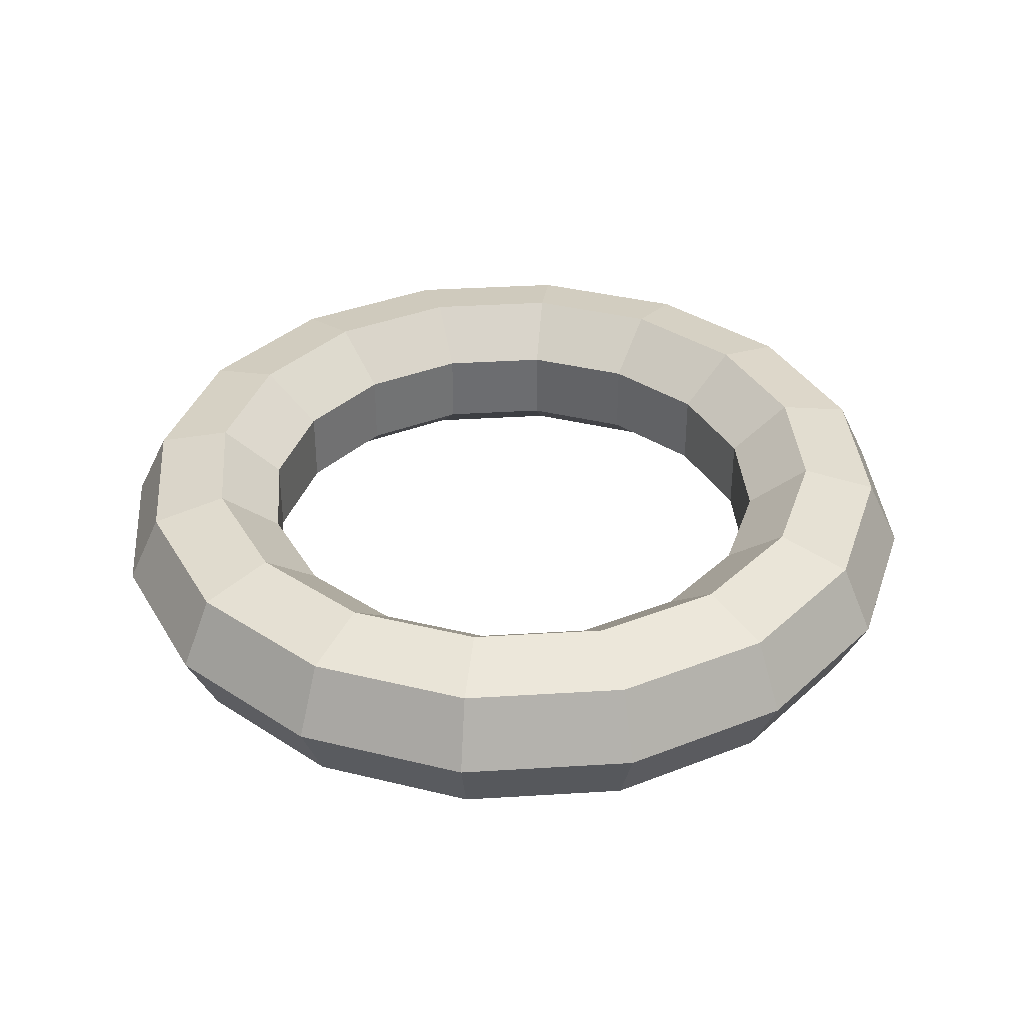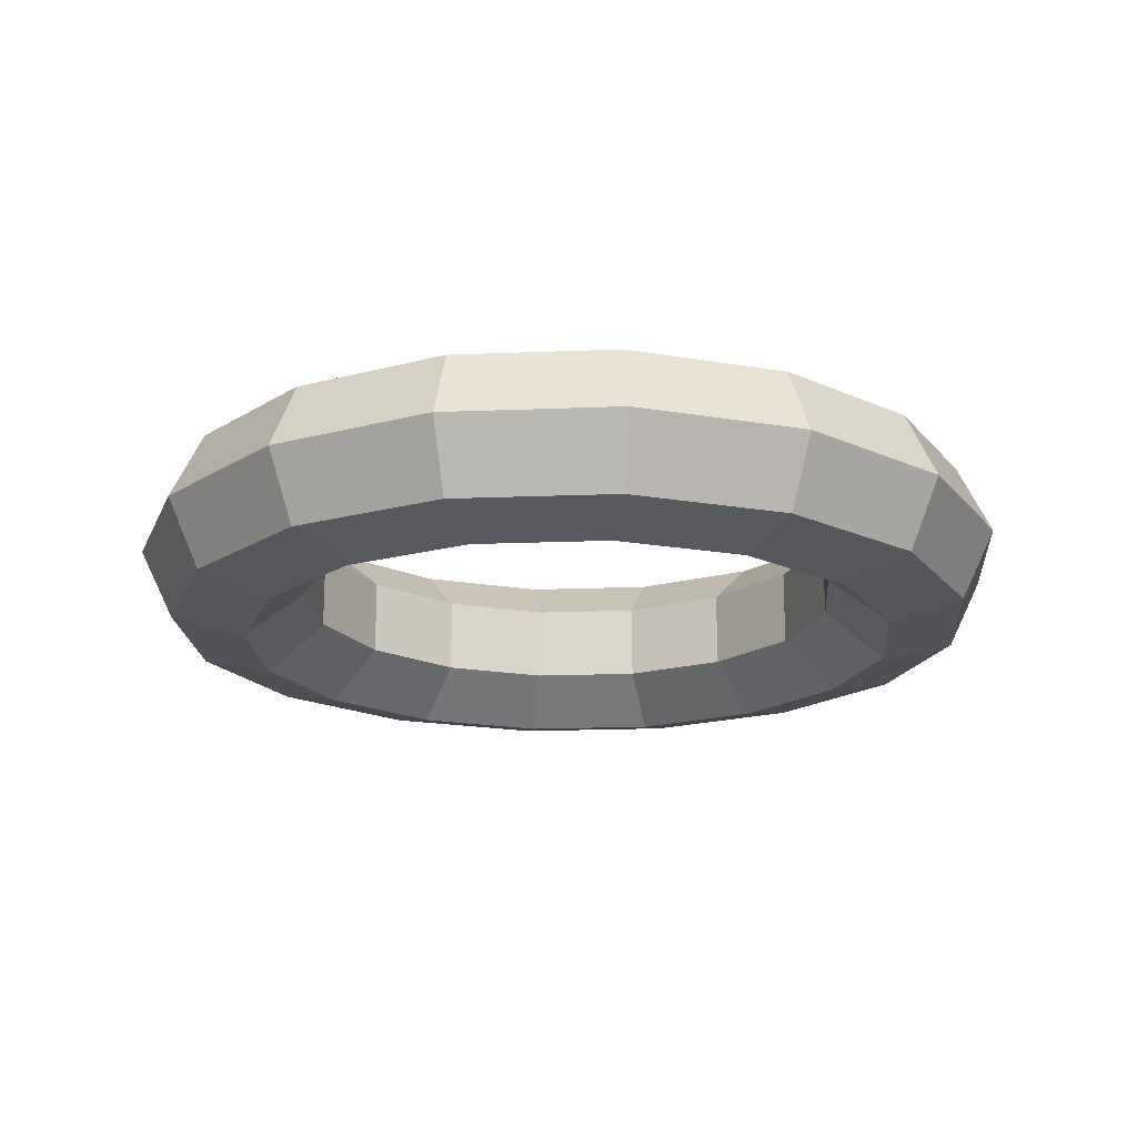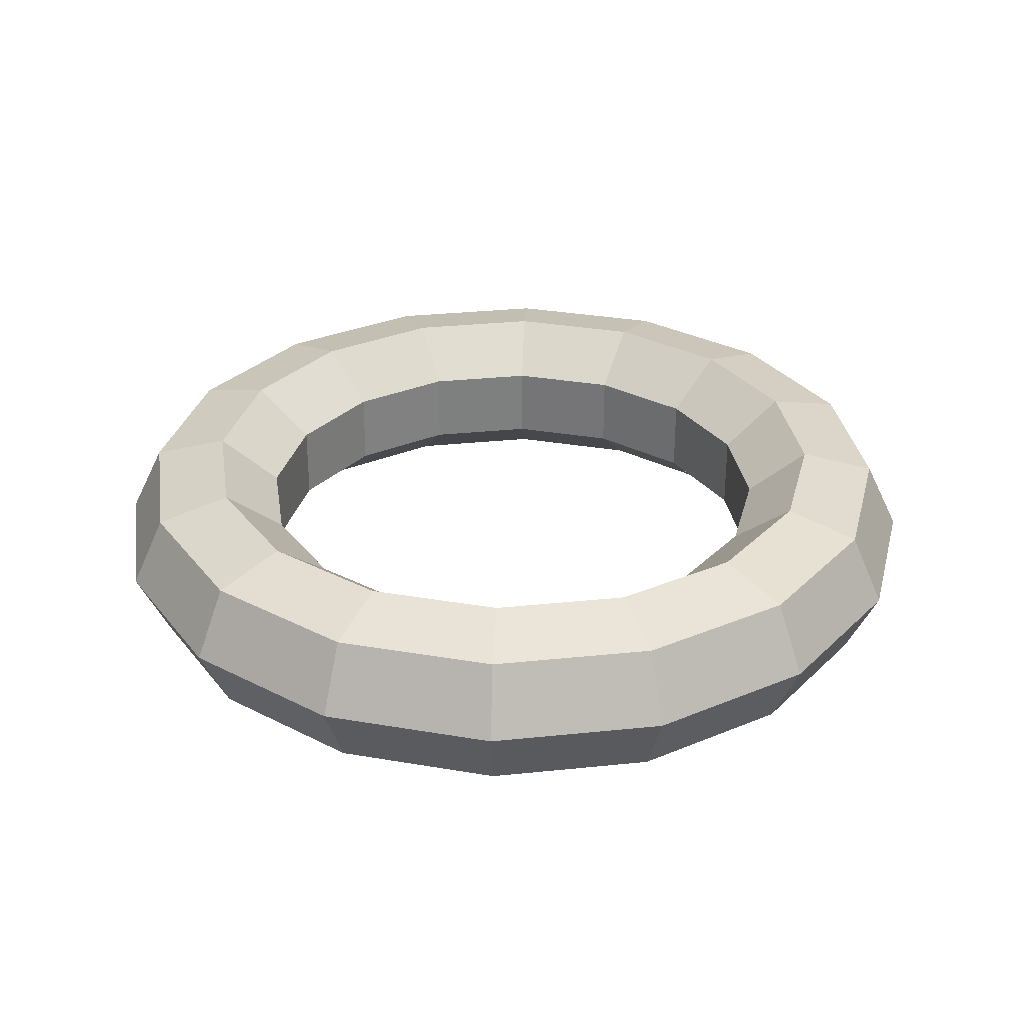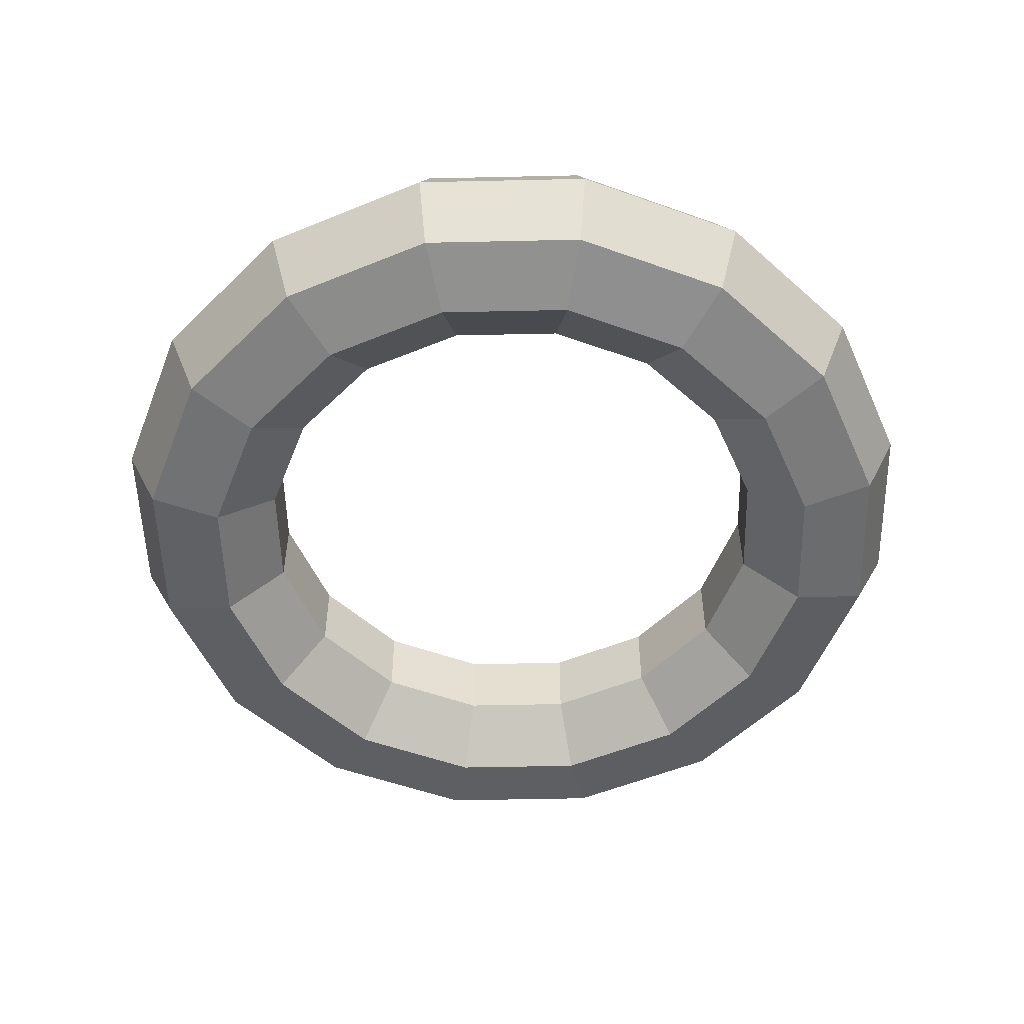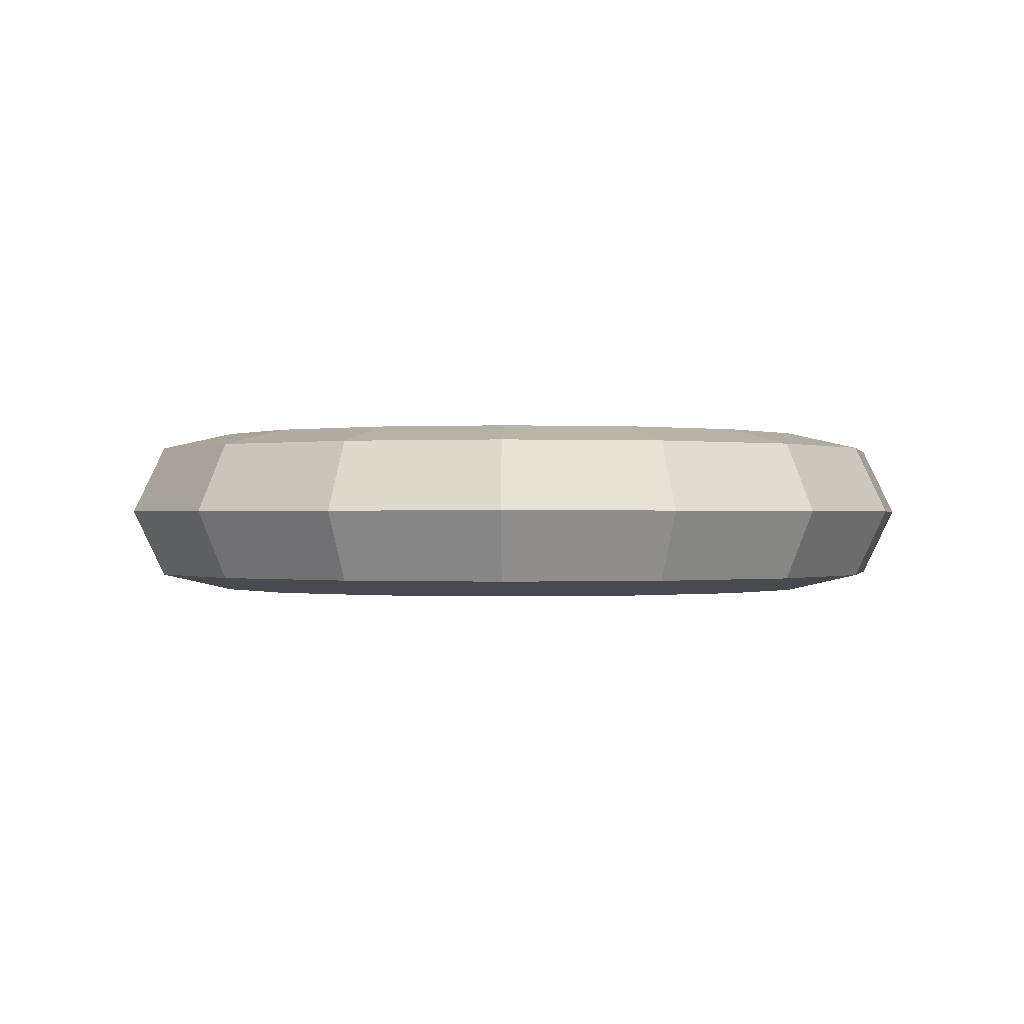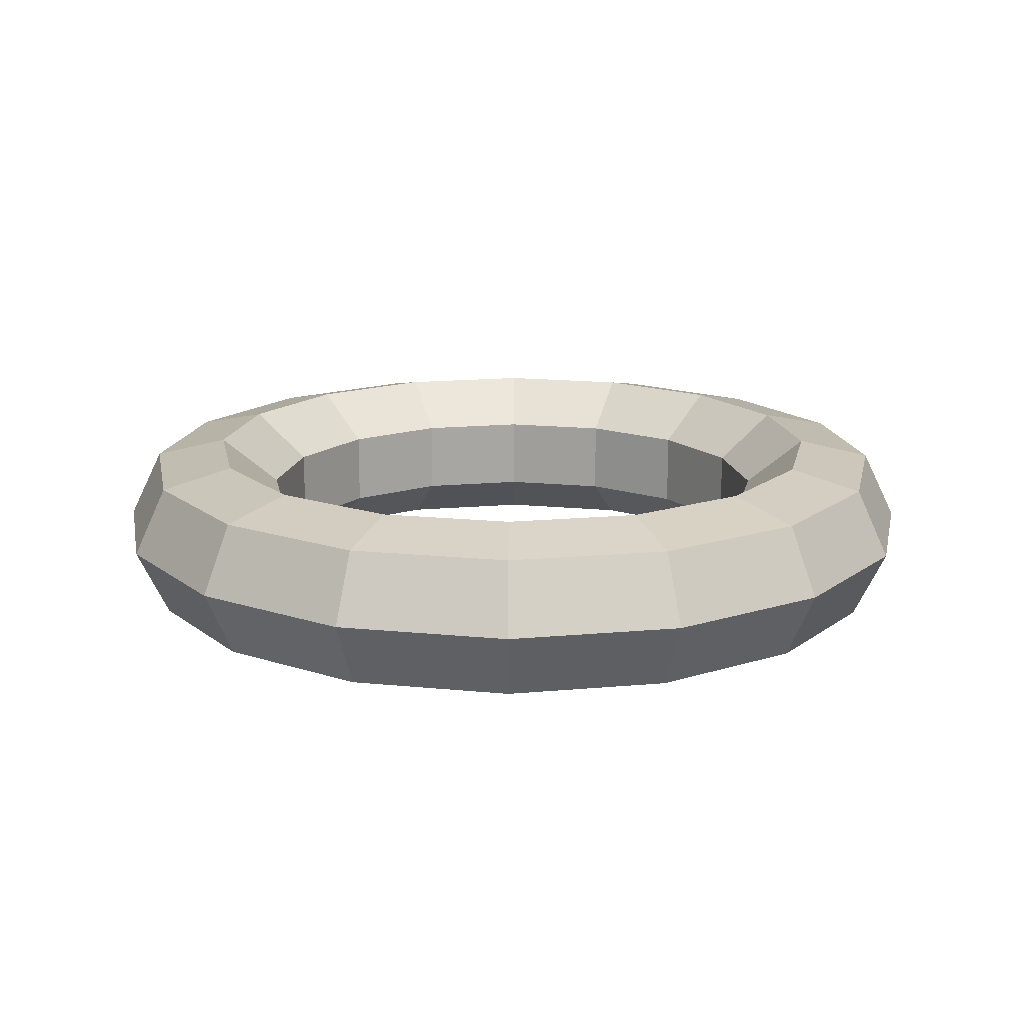
<metadata>
{"format":"obj","ext":"obj","renderer":"f3d","projection":"perspective","resolution":1024,"background":"white","views":[{"elev":36.3,"azim":164.1,"up":"+Y"},{"elev":-18.8,"azim":15.6,"up":"+Y"},{"elev":30.8,"azim":-42.3,"up":"+Y"},{"elev":-52.8,"azim":-144.9,"up":"+Y"},{"elev":-0.2,"azim":91.4,"up":"+Y"},{"elev":16.1,"azim":158.0,"up":"+Y"}]}
</metadata>
<code>
o Torus.001
v 1.25 0 0
v 1.156 0.1955 0
v 0.9444 0.2437 0
v 0.7748 0.1085 0
v 0.7748 -0.1085 0
v 0.9444 -0.2437 0
v 1.156 -0.1955 0
v 1.155 0 -0.4784
v 1.068 0.1955 -0.4423
v 0.8725 0.2437 -0.3614
v 0.7158 0.1085 -0.2965
v 0.7158 -0.1085 -0.2965
v 0.8725 -0.2437 -0.3614
v 1.068 -0.1955 -0.4423
v 0.8839 0 -0.8839
v 0.8173 0.1955 -0.8173
v 0.6678 0.2437 -0.6678
v 0.5478 0.1085 -0.5478
v 0.5478 -0.1085 -0.5478
v 0.6678 -0.2437 -0.6678
v 0.8173 -0.1955 -0.8173
v 0.4784 0 -1.155
v 0.4423 0.1955 -1.068
v 0.3614 0.2437 -0.8725
v 0.2965 0.1085 -0.7158
v 0.2965 -0.1085 -0.7158
v 0.3614 -0.2437 -0.8725
v 0.4423 -0.1955 -1.068
v 0 0 -1.25
v 0 0.1955 -1.156
v 0 0.2437 -0.9444
v 0 0.1085 -0.7748
v 0 -0.1085 -0.7748
v 0 -0.2437 -0.9444
v 0 -0.1955 -1.156
v -0.4784 0 -1.155
v -0.4423 0.1955 -1.068
v -0.3614 0.2437 -0.8725
v -0.2965 0.1085 -0.7158
v -0.2965 -0.1085 -0.7158
v -0.3614 -0.2437 -0.8725
v -0.4423 -0.1955 -1.068
v -0.8839 0 -0.8839
v -0.8173 0.1955 -0.8173
v -0.6678 0.2437 -0.6678
v -0.5478 0.1085 -0.5478
v -0.5478 -0.1085 -0.5478
v -0.6678 -0.2437 -0.6678
v -0.8173 -0.1955 -0.8173
v -1.155 0 -0.4784
v -1.068 0.1955 -0.4423
v -0.8725 0.2437 -0.3614
v -0.7158 0.1085 -0.2965
v -0.7158 -0.1085 -0.2965
v -0.8725 -0.2437 -0.3614
v -1.068 -0.1955 -0.4423
v -1.25 0 -0
v -1.156 0.1955 -0
v -0.9444 0.2437 -0
v -0.7748 0.1085 -0
v -0.7748 -0.1085 -0
v -0.9444 -0.2437 -0
v -1.156 -0.1955 -0
v -1.155 0 0.4784
v -1.068 0.1955 0.4423
v -0.8725 0.2437 0.3614
v -0.7158 0.1085 0.2965
v -0.7158 -0.1085 0.2965
v -0.8725 -0.2437 0.3614
v -1.068 -0.1955 0.4423
v -0.8839 0 0.8839
v -0.8173 0.1955 0.8173
v -0.6678 0.2437 0.6678
v -0.5478 0.1085 0.5478
v -0.5478 -0.1085 0.5478
v -0.6678 -0.2437 0.6678
v -0.8173 -0.1955 0.8173
v -0.4784 0 1.155
v -0.4423 0.1955 1.068
v -0.3614 0.2437 0.8725
v -0.2965 0.1085 0.7158
v -0.2965 -0.1085 0.7158
v -0.3614 -0.2437 0.8725
v -0.4423 -0.1955 1.068
v 0 0 1.25
v 0 0.1955 1.156
v 0 0.2437 0.9444
v 0 0.1085 0.7748
v 0 -0.1085 0.7748
v 0 -0.2437 0.9444
v 0 -0.1955 1.156
v 0.4784 0 1.155
v 0.4423 0.1955 1.068
v 0.3614 0.2437 0.8725
v 0.2965 0.1085 0.7158
v 0.2965 -0.1085 0.7158
v 0.3614 -0.2437 0.8725
v 0.4423 -0.1955 1.068
v 0.8839 0 0.8839
v 0.8173 0.1955 0.8173
v 0.6678 0.2437 0.6678
v 0.5478 0.1085 0.5478
v 0.5478 -0.1085 0.5478
v 0.6678 -0.2437 0.6678
v 0.8173 -0.1955 0.8173
v 1.155 0 0.4784
v 1.068 0.1955 0.4423
v 0.8725 0.2437 0.3614
v 0.7158 0.1085 0.2965
v 0.7158 -0.1085 0.2965
v 0.8725 -0.2437 0.3614
v 1.068 -0.1955 0.4423
f 1 8 9 2
f 2 9 10 3
f 3 10 11 4
f 4 11 12 5
f 5 12 13 6
f 6 13 14 7
f 7 14 8 1
f 8 15 16 9
f 9 16 17 10
f 10 17 18 11
f 11 18 19 12
f 12 19 20 13
f 13 20 21 14
f 14 21 15 8
f 15 22 23 16
f 16 23 24 17
f 17 24 25 18
f 18 25 26 19
f 19 26 27 20
f 20 27 28 21
f 21 28 22 15
f 22 29 30 23
f 23 30 31 24
f 24 31 32 25
f 25 32 33 26
f 26 33 34 27
f 27 34 35 28
f 28 35 29 22
f 29 36 37 30
f 30 37 38 31
f 31 38 39 32
f 32 39 40 33
f 33 40 41 34
f 34 41 42 35
f 35 42 36 29
f 36 43 44 37
f 37 44 45 38
f 38 45 46 39
f 39 46 47 40
f 40 47 48 41
f 41 48 49 42
f 42 49 43 36
f 43 50 51 44
f 44 51 52 45
f 45 52 53 46
f 46 53 54 47
f 47 54 55 48
f 48 55 56 49
f 49 56 50 43
f 50 57 58 51
f 51 58 59 52
f 52 59 60 53
f 53 60 61 54
f 54 61 62 55
f 55 62 63 56
f 56 63 57 50
f 57 64 65 58
f 58 65 66 59
f 59 66 67 60
f 60 67 68 61
f 61 68 69 62
f 62 69 70 63
f 63 70 64 57
f 64 71 72 65
f 65 72 73 66
f 66 73 74 67
f 67 74 75 68
f 68 75 76 69
f 69 76 77 70
f 70 77 71 64
f 71 78 79 72
f 72 79 80 73
f 73 80 81 74
f 74 81 82 75
f 75 82 83 76
f 76 83 84 77
f 77 84 78 71
f 78 85 86 79
f 79 86 87 80
f 80 87 88 81
f 81 88 89 82
f 82 89 90 83
f 83 90 91 84
f 84 91 85 78
f 85 92 93 86
f 86 93 94 87
f 87 94 95 88
f 88 95 96 89
f 89 96 97 90
f 90 97 98 91
f 91 98 92 85
f 92 99 100 93
f 93 100 101 94
f 94 101 102 95
f 95 102 103 96
f 96 103 104 97
f 97 104 105 98
f 98 105 99 92
f 99 106 107 100
f 100 107 108 101
f 101 108 109 102
f 102 109 110 103
f 103 110 111 104
f 104 111 112 105
f 105 112 106 99
f 106 1 2 107
f 107 2 3 108
f 108 3 4 109
f 109 4 5 110
f 110 5 6 111
f 111 6 7 112
f 112 7 1 106

</code>
